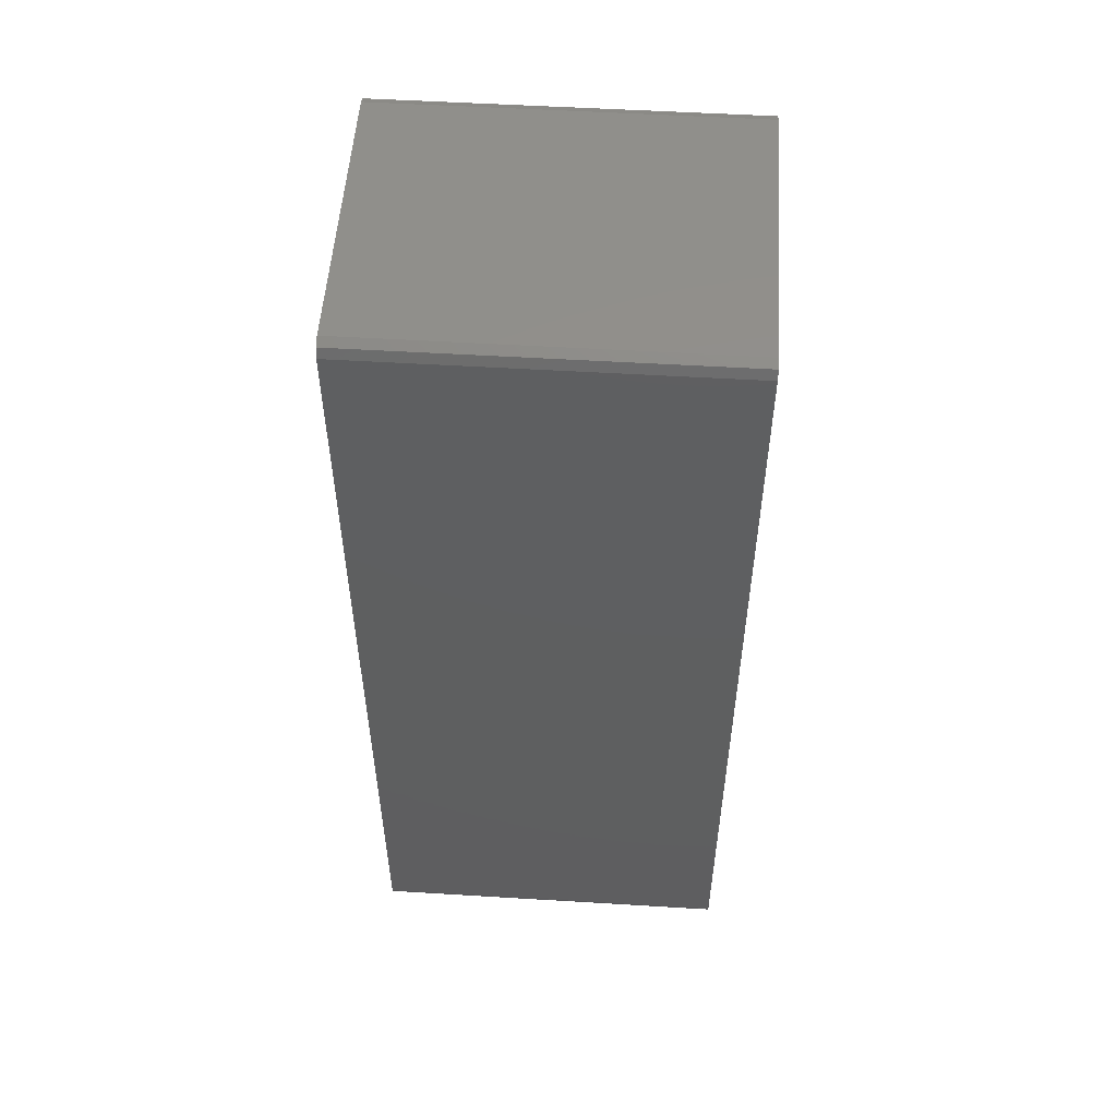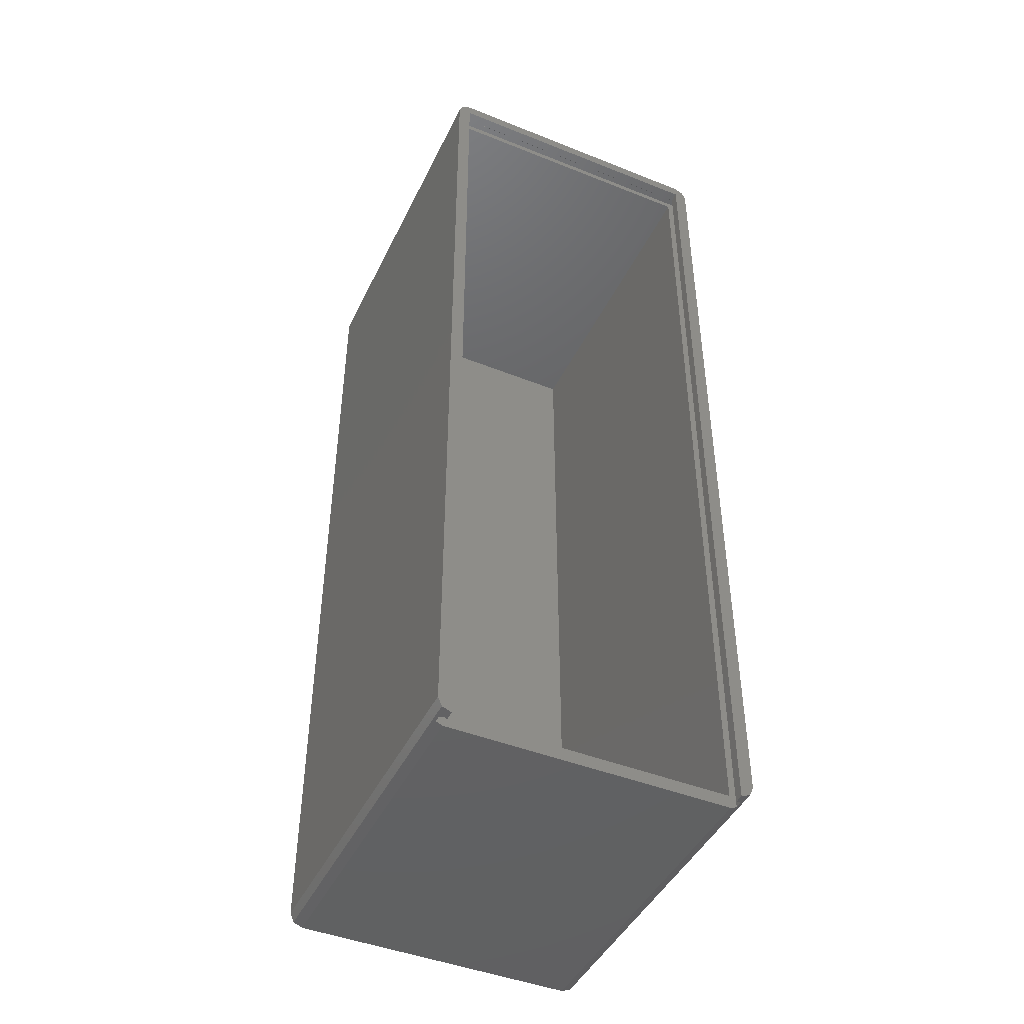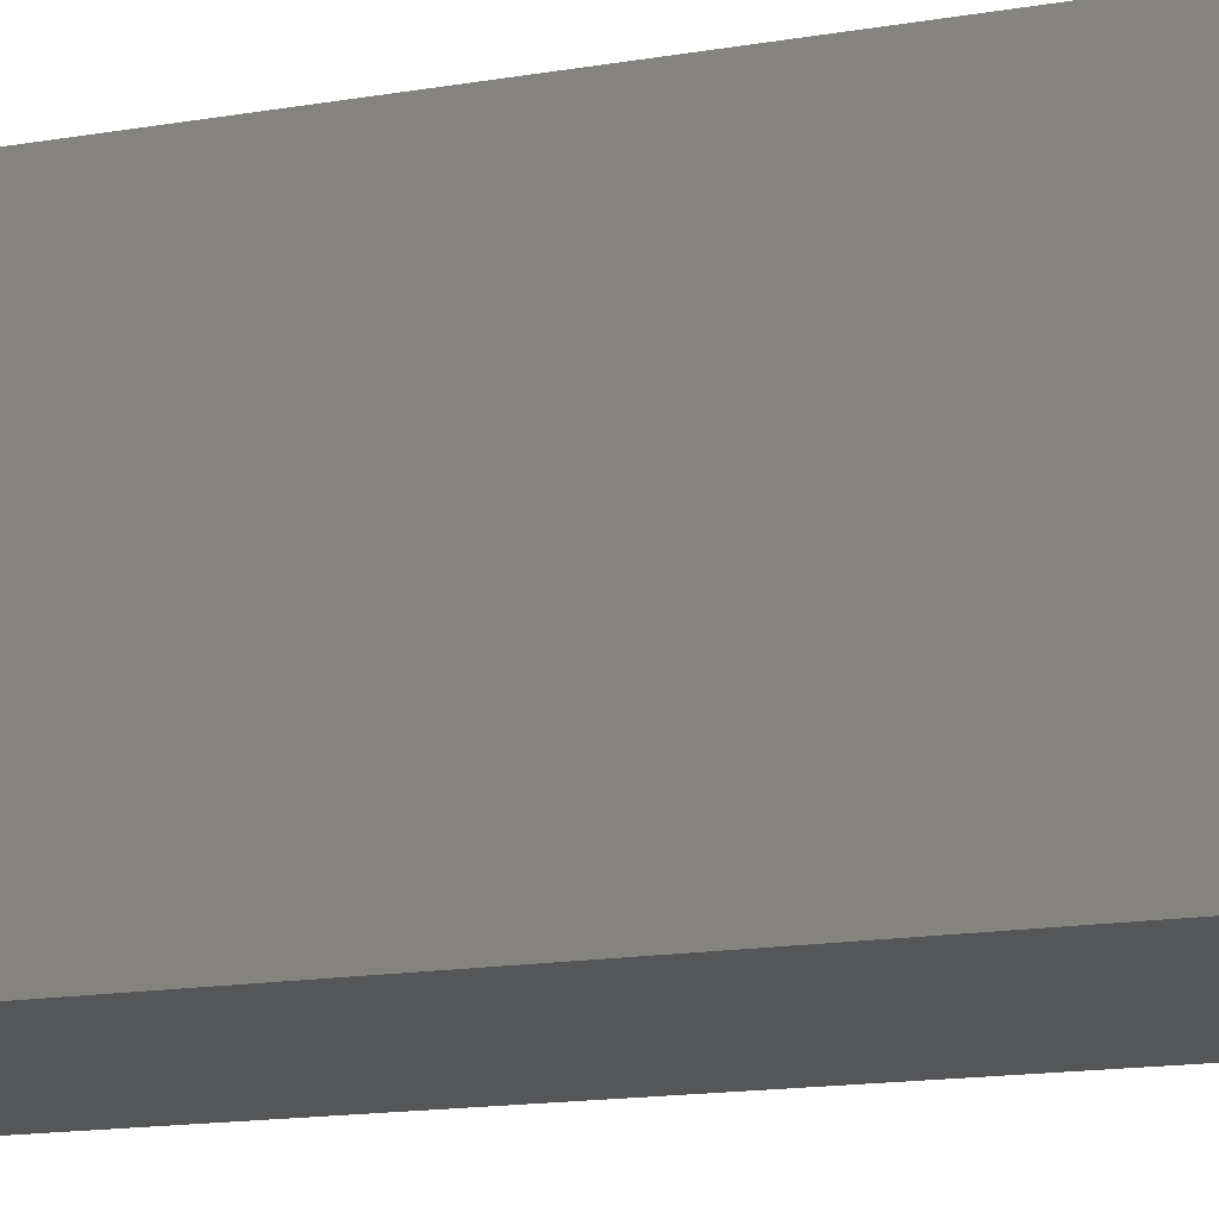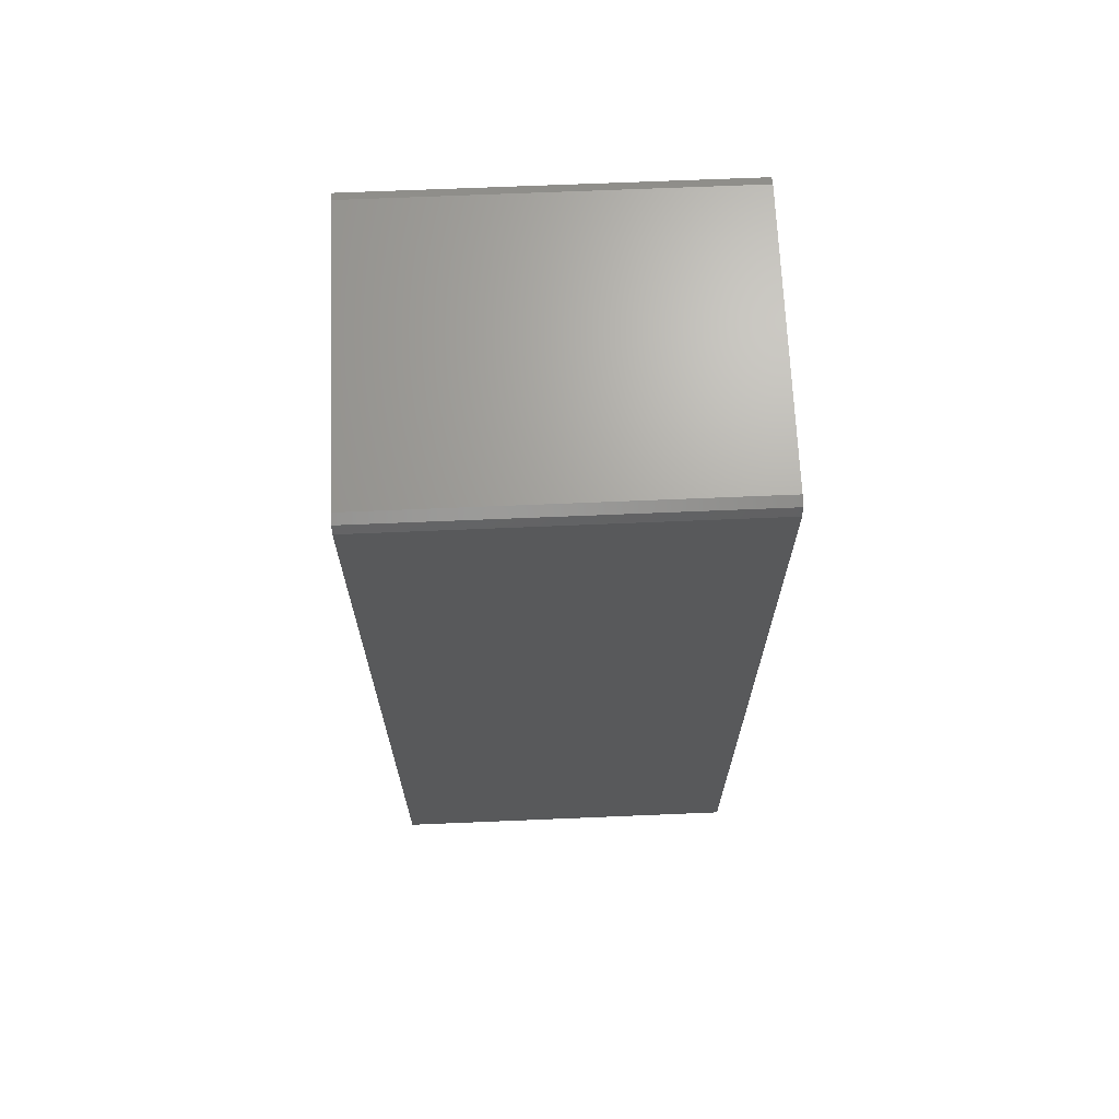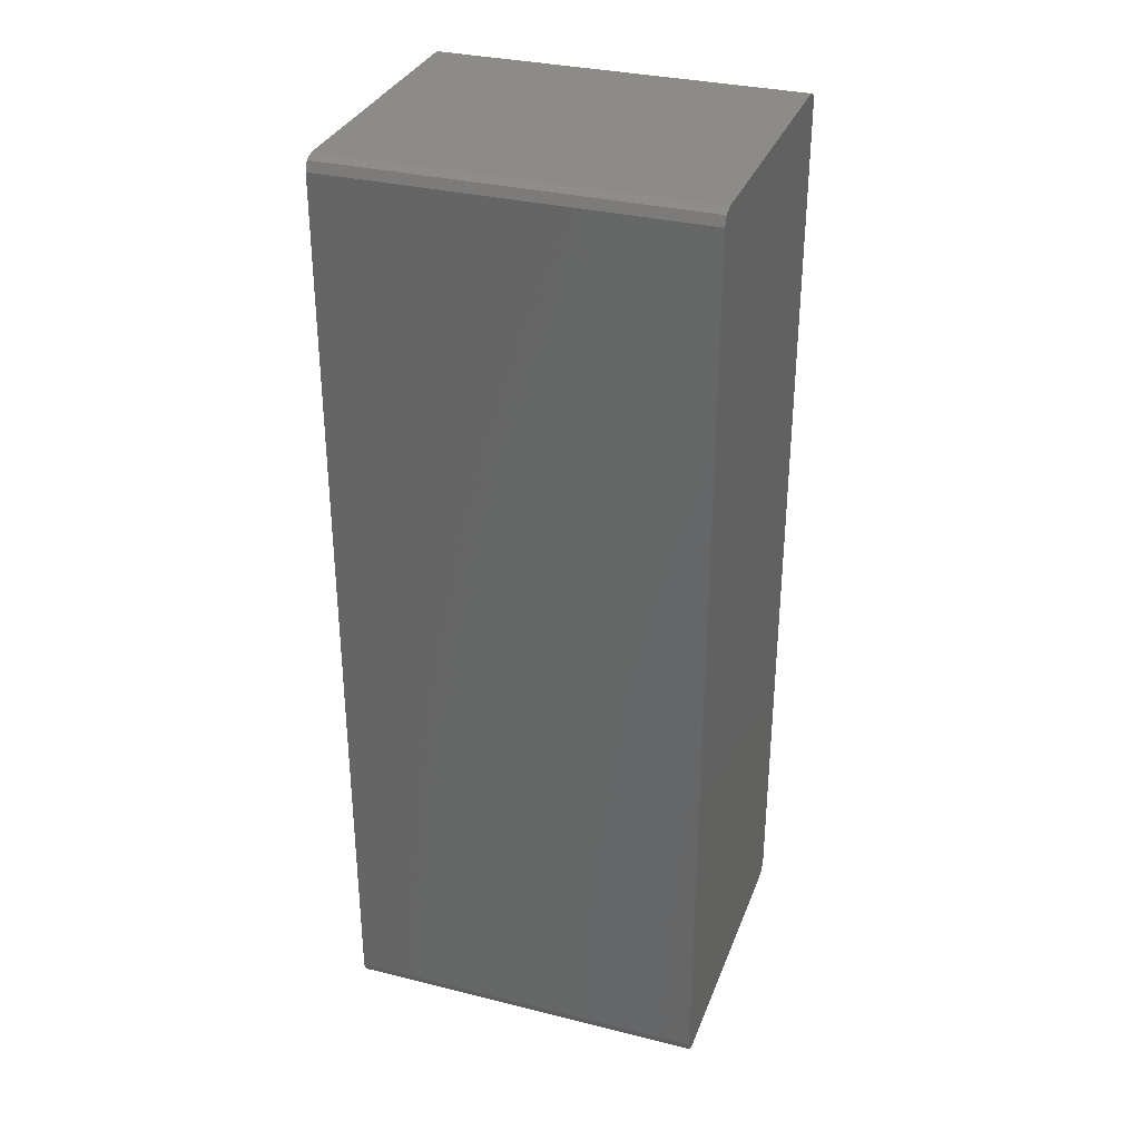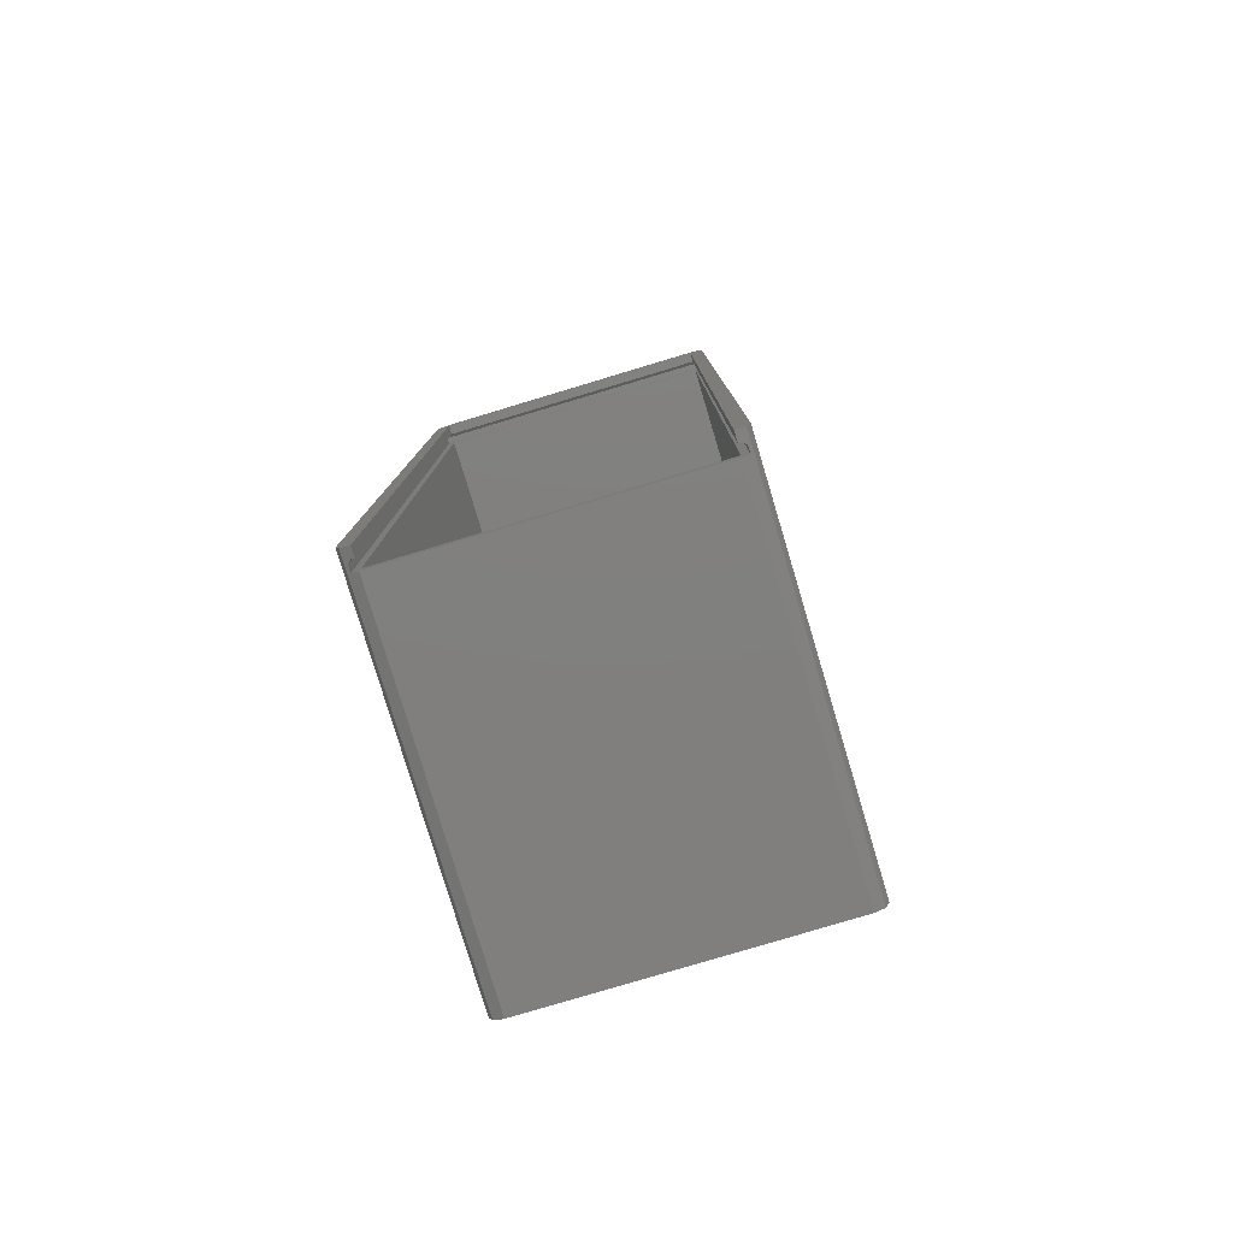
<metadata>
{"format":"stl","ext":"stl","renderer":"f3d","projection":"perspective","resolution":1024,"background":"white","views":[{"elev":53.1,"azim":93.7,"up":"+Y"},{"elev":-45.1,"azim":-24.8,"up":"+Y"},{"elev":-15.3,"azim":110.0,"up":"+Z"},{"elev":68.1,"azim":-92.4,"up":"+Y"},{"elev":32.5,"azim":109.0,"up":"+Y"},{"elev":-79.8,"azim":16.7,"up":"+Y"}]}
</metadata>
<code>
# stl→obj: 52 verts, 100 faces
v 45 0 54.5
v 45 140.7 56
v 45 140.7 54.5
v 45 0 56
v 45 2 2
v 45 140.5 53
v 45 140.5 2
v 45 2 53
v 46 141.5 53
v 2 140.5 53
v 1 141.5 53
v 2 2 53
v 1 0.4142 53
v 2 0 53
v 46 0.4142 53
v 45 0 53
v 2 0 56
v 2 140.7 54.5
v 2 140.7 56
v 2 0 54.5
v 2 140.5 2
v 2 2 2
v 1.5 0.2071 54.5
v 45.5 0.2071 54.5
v 45.5 141 54.5
v 1.5 141 54.5
v 1 0.4142 54
v 1 141.5 54
v 46 0.4142 54
v 46 141.5 54
v 2 0 0
v 45 0 0
v 46.41 0.5858 56
v 46.41 0.5858 0
v 45 142.5 0
v 2 142.5 56
v 45 142.5 56
v 2 142.5 0
v 0.5858 141.9 56
v 0.5858 141.9 0
v 46.41 141.9 0
v 46.41 141.9 56
v 47 140.5 56
v 47 140.5 0
v 0 2 0
v 0 140.5 56
v 0 140.5 0
v 0 2 56
v 0.5858 0.5858 56
v 0.5858 0.5858 0
v 47 2 0
v 47 2 56
f 1 2 3
f 2 1 4
f 5 6 7
f 6 5 8
f 8 9 6
f 9 10 6
f 11 12 10
f 11 10 9
f 12 11 13
f 12 13 14
f 9 8 15
f 8 16 15
f 12 16 8
f 16 12 14
f 17 18 19
f 18 17 20
f 12 21 10
f 21 12 22
f 18 2 19
f 2 18 3
f 20 23 18
f 3 24 1
f 24 3 25
f 18 25 3
f 18 26 25
f 26 18 23
f 26 27 28
f 27 26 23
f 29 25 30
f 25 29 24
f 27 11 28
f 11 27 13
f 28 25 26
f 25 28 30
f 11 30 28
f 30 11 9
f 15 30 9
f 30 15 29
f 31 16 14
f 16 31 32
f 16 32 15
f 24 4 1
f 4 24 33
f 29 33 24
f 15 33 29
f 34 15 32
f 15 34 33
f 35 36 37
f 36 35 38
f 38 39 36
f 39 38 40
f 41 37 42
f 37 41 35
f 43 41 42
f 41 43 44
f 45 46 47
f 46 45 48
f 49 23 17
f 49 27 23
f 49 13 27
f 50 13 49
f 50 14 13
f 14 50 31
f 17 23 20
f 33 51 52
f 51 33 34
f 52 44 43
f 44 52 51
f 36 2 37
f 36 19 2
f 39 19 36
f 19 39 46
f 48 19 46
f 19 48 17
f 17 48 49
f 2 43 42
f 43 2 52
f 2 42 37
f 4 52 2
f 52 4 33
f 50 48 45
f 48 50 49
f 32 51 34
f 51 45 44
f 51 32 45
f 47 44 45
f 45 32 31
f 35 44 47
f 45 31 50
f 44 35 41
f 35 47 38
f 38 47 40
f 47 39 40
f 39 47 46
f 21 5 7
f 5 21 22
f 21 6 10
f 6 21 7
f 5 12 8
f 12 5 22

</code>
